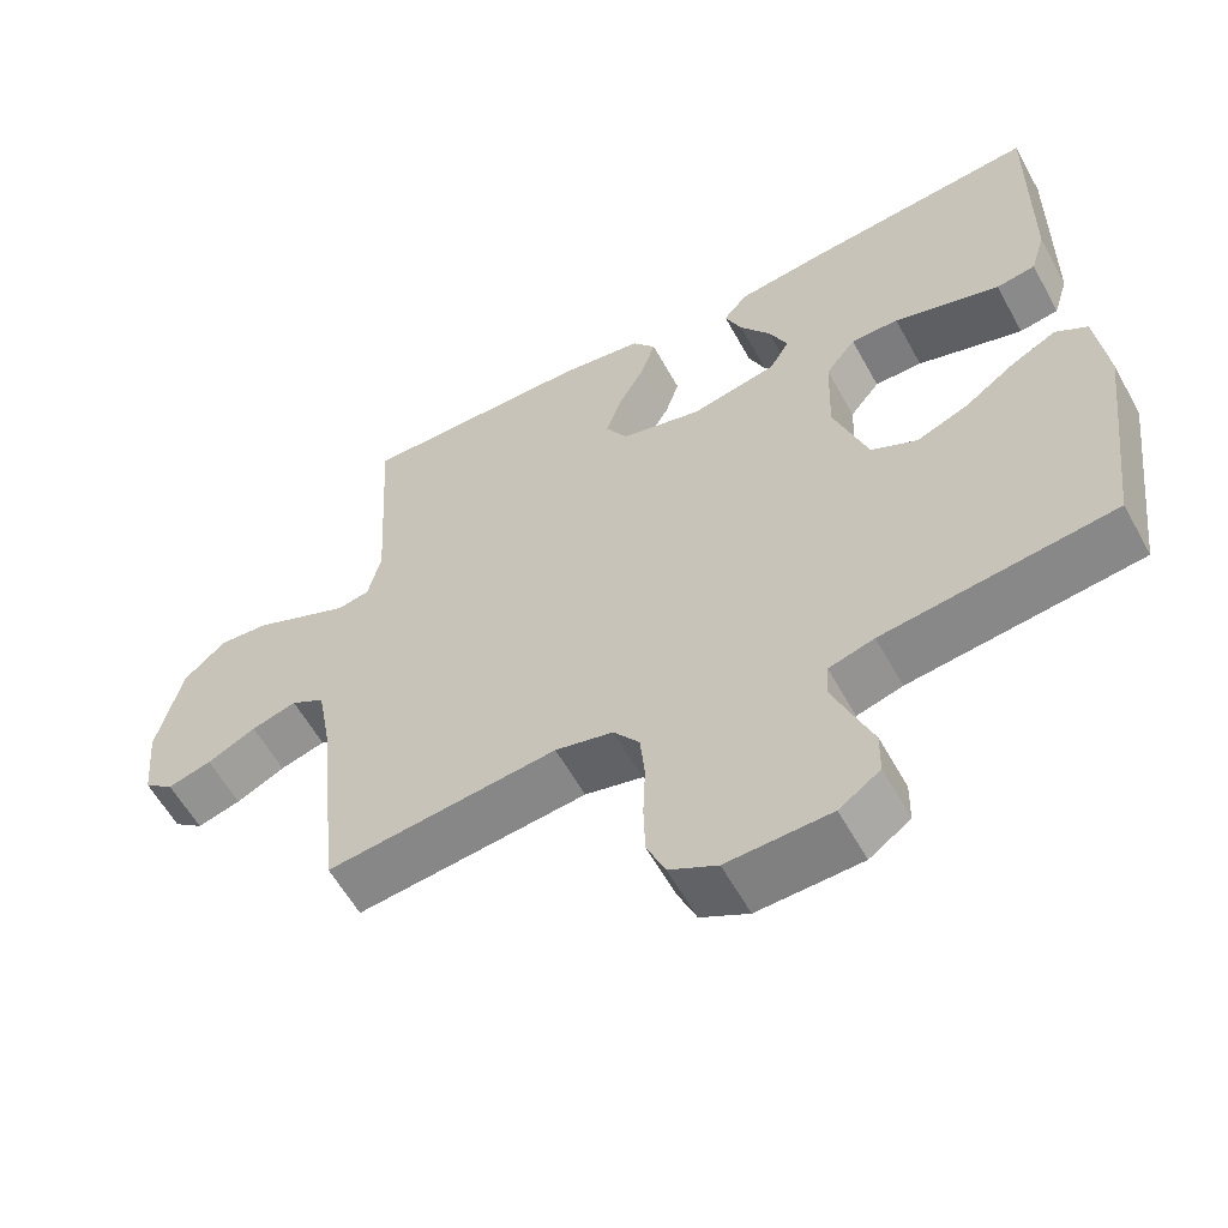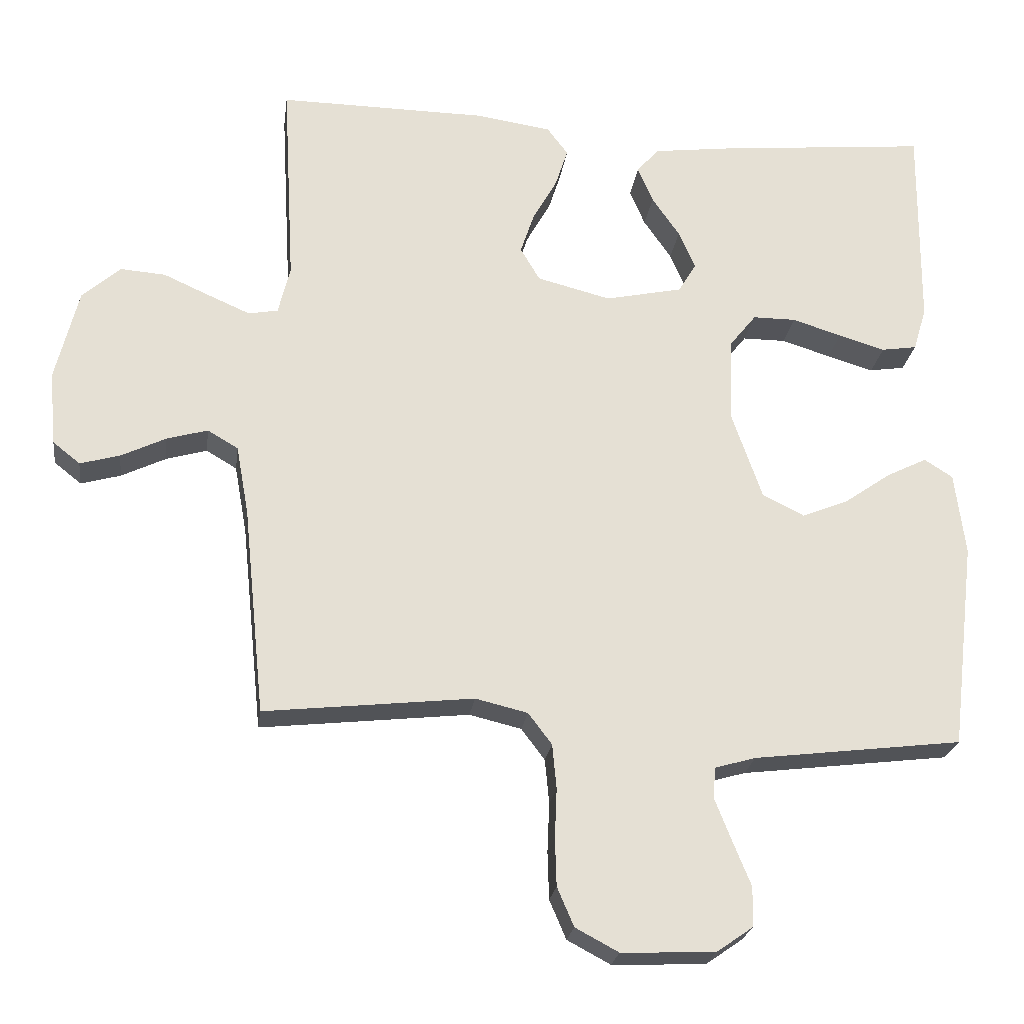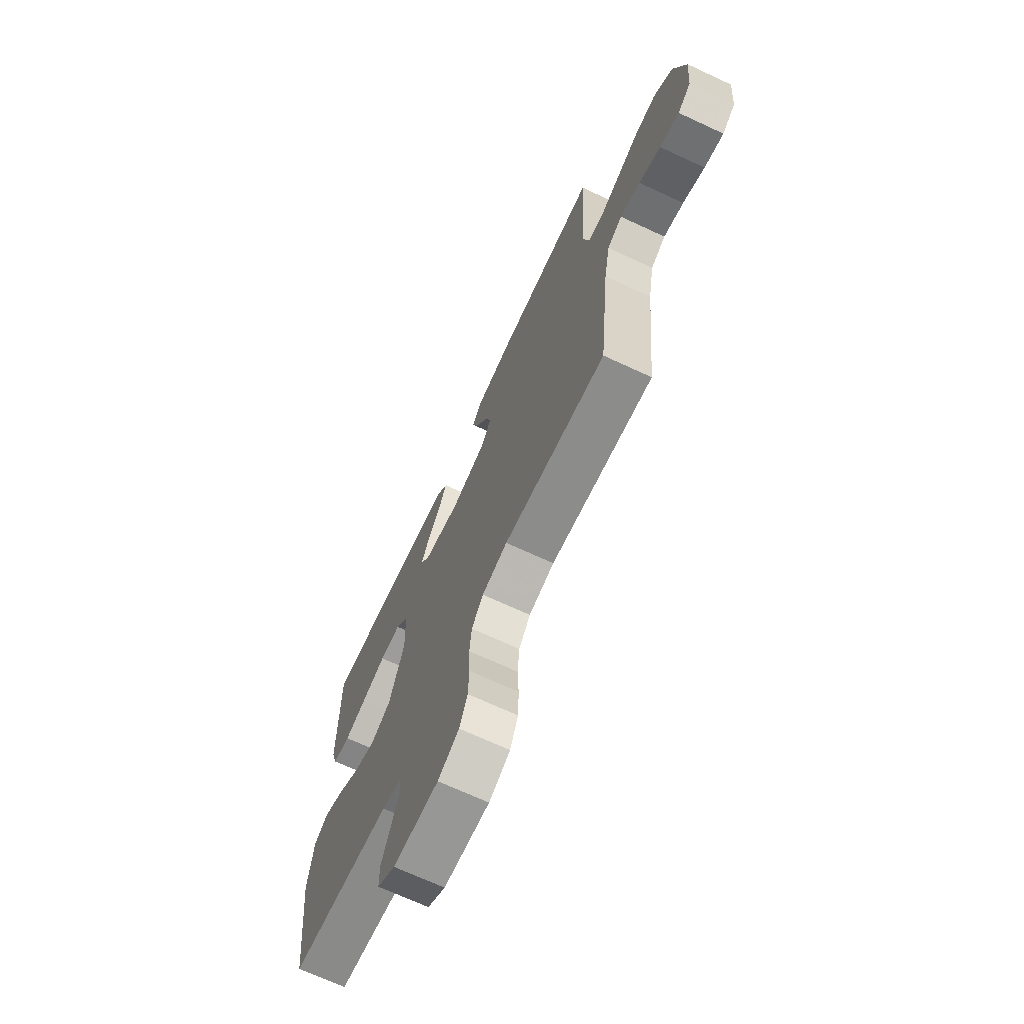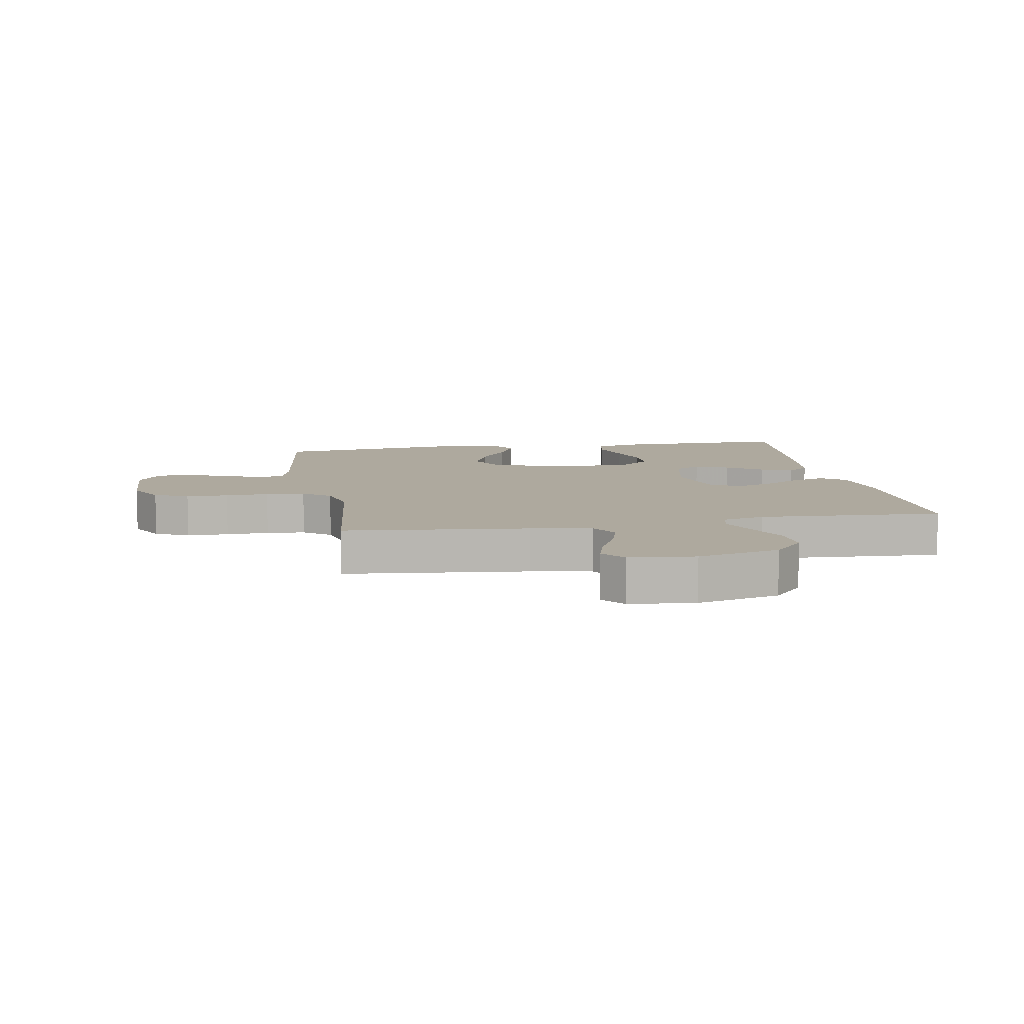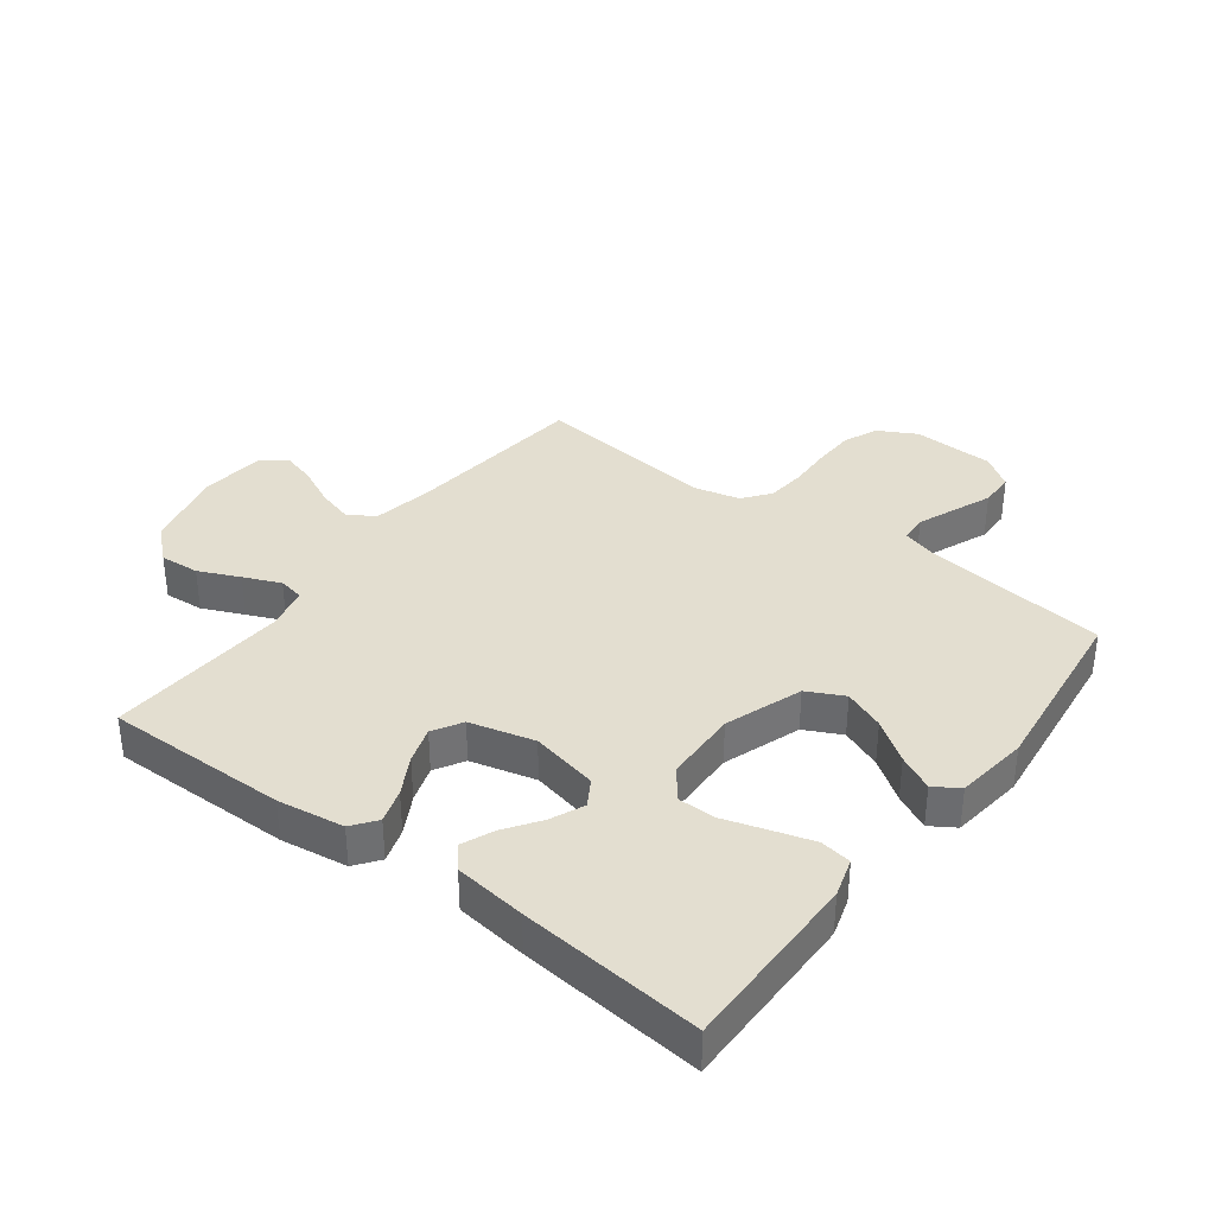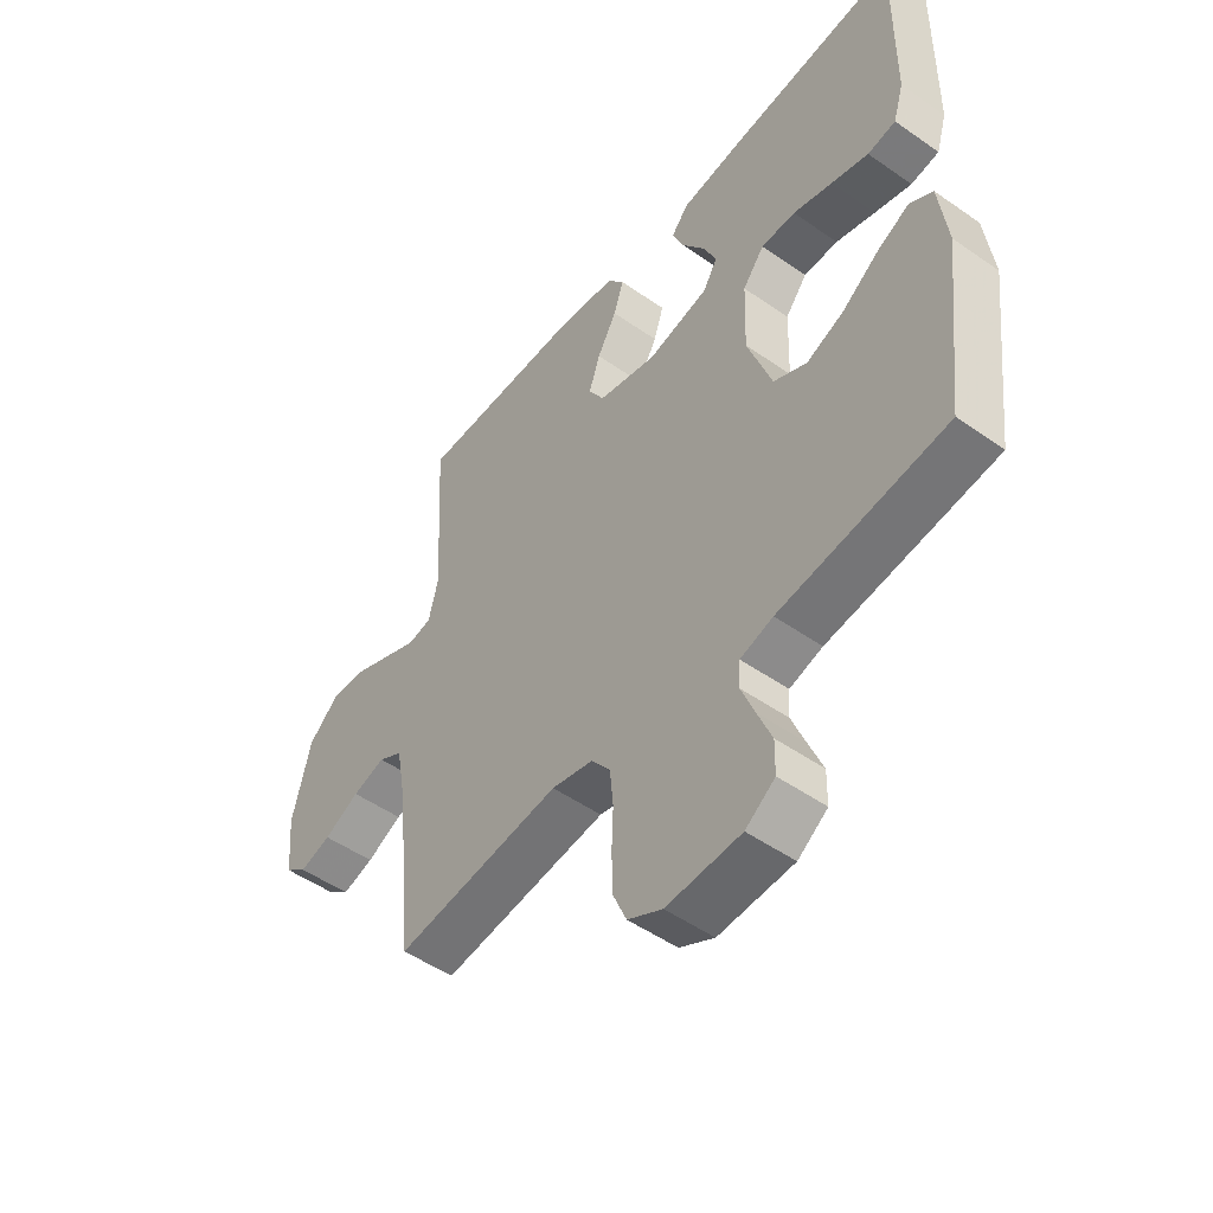
<metadata>
{"format":"obj","ext":"obj","renderer":"f3d","projection":"perspective","resolution":1024,"background":"white","views":[{"elev":-58.9,"azim":28.8,"up":"+Z"},{"elev":-23.8,"azim":-7.7,"up":"+Z"},{"elev":-70.1,"azim":-114.9,"up":"+Z"},{"elev":9.0,"azim":-99.9,"up":"+Y"},{"elev":35.7,"azim":37.1,"up":"+Y"},{"elev":-50.7,"azim":52.6,"up":"+Z"}]}
</metadata>
<code>
v 0.5 0.07 -0.5
v 0.2 0.07 -0.537
v 0.141 0.07 -0.554
v 0.138 0.07 -0.599
v 0.162 0.07 -0.66
v 0.188 0.07 -0.724
v 0.187 0.07 -0.781
v 0.134 0.07 -0.818
v 0 0.07 -0.823
v -0.062 0.07 -0.79
v -0.086 0.07 -0.734
v -0.088 0.07 -0.665
v -0.085 0.07 -0.594
v -0.091 0.07 -0.53
v -0.125 0.07 -0.485
v -0.2 0.07 -0.467
v -0.5 0.07 -0.5
v -0.531 0.07 -0.2
v -0.549 0.07 -0.1
v -0.593 0.07 -0.074
v -0.652 0.07 -0.091
v -0.716 0.07 -0.122
v -0.773 0.07 -0.138
v -0.812 0.07 -0.107
v -0.822 0.07 0
v -0.789 0.07 0.134
v -0.734 0.07 0.183
v -0.669 0.07 0.178
v -0.602 0.07 0.148
v -0.542 0.07 0.122
v -0.5 0.07 0.13
v -0.483 0.07 0.2
v -0.5 0.07 0.5
v -0.2 0.07 0.497
v -0.091 0.07 0.481
v -0.061 0.07 0.441
v -0.079 0.07 0.385
v -0.114 0.07 0.322
v -0.134 0.07 0.262
v -0.106 0.07 0.214
v 0 0.07 0.187
v 0.111 0.07 0.211
v 0.137 0.07 0.254
v 0.113 0.07 0.309
v 0.073 0.07 0.367
v 0.051 0.07 0.419
v 0.082 0.07 0.456
v 0.2 0.07 0.471
v 0.5 0.07 0.5
v 0.497 0.07 0.2
v 0.478 0.07 0.137
v 0.427 0.07 0.129
v 0.36 0.07 0.149
v 0.289 0.07 0.171
v 0.227 0.07 0.171
v 0.188 0.07 0.122
v 0.184 0.07 0
v 0.228 0.07 -0.127
v 0.288 0.07 -0.157
v 0.355 0.07 -0.13
v 0.422 0.07 -0.083
v 0.48 0.07 -0.054
v 0.521 0.07 -0.08
v 0.536 0.07 -0.2
v 0.5 0 -0.5
v 0.2 0 -0.537
v 0.141 0 -0.554
v 0.138 0 -0.599
v 0.162 0 -0.66
v 0.188 0 -0.724
v 0.187 0 -0.781
v 0.134 0 -0.818
v 0 0 -0.823
v -0.062 0 -0.79
v -0.086 0 -0.734
v -0.088 0 -0.665
v -0.085 0 -0.594
v -0.091 0 -0.53
v -0.125 0 -0.485
v -0.2 0 -0.467
v -0.5 0 -0.5
v -0.531 0 -0.2
v -0.549 0 -0.1
v -0.593 0 -0.074
v -0.652 0 -0.091
v -0.716 0 -0.122
v -0.773 0 -0.138
v -0.812 0 -0.107
v -0.822 0 0
v -0.789 0 0.134
v -0.734 0 0.183
v -0.669 0 0.178
v -0.602 0 0.148
v -0.542 0 0.122
v -0.5 0 0.13
v -0.483 0 0.2
v -0.5 0 0.5
v -0.2 0 0.497
v -0.091 0 0.481
v -0.061 0 0.441
v -0.079 0 0.385
v -0.114 0 0.322
v -0.134 0 0.262
v -0.106 0 0.214
v 0 0 0.187
v 0.111 0 0.211
v 0.137 0 0.254
v 0.113 0 0.309
v 0.073 0 0.367
v 0.051 0 0.419
v 0.082 0 0.456
v 0.2 0 0.471
v 0.5 0 0.5
v 0.497 0 0.2
v 0.478 0 0.137
v 0.427 0 0.129
v 0.36 0 0.149
v 0.289 0 0.171
v 0.227 0 0.171
v 0.188 0 0.122
v 0.184 0 0
v 0.228 0 -0.127
v 0.288 0 -0.157
v 0.355 0 -0.13
v 0.422 0 -0.083
v 0.48 0 -0.054
v 0.521 0 -0.08
v 0.536 0 -0.2
f 63 64 1 2
f 60 61 62 63
f 59 60 63 2
f 58 59 2 3
f 57 58 3
f 56 57 3
f 51 52 53 54
f 49 50 51 54
f 49 54 55
f 48 49 55
f 47 48 55 56
f 44 45 46 47
f 43 44 47
f 35 36 37 38
f 35 38 39
f 32 33 34 35
f 31 32 35 39
f 26 27 28 29
f 26 29 30
f 25 26 30
f 24 25 30 31
f 21 22 23 24
f 20 21 24 31
f 16 17 18
f 15 16 18 19
f 10 11 12 13
f 10 13 14
f 9 10 14
f 8 9 14
f 5 6 7 8
f 4 5 8 14
f 3 4 14 15
f 43 47 56
f 42 43 56 3
f 41 42 3 15
f 40 41 15 19
f 31 39 40
f 19 20 31 40
f 66 65 128 127
f 127 126 125 124
f 66 127 124 123
f 67 66 123 122
f 67 122 121
f 67 121 120
f 118 117 116 115
f 118 115 114 113
f 119 118 113
f 119 113 112
f 120 119 112 111
f 111 110 109 108
f 111 108 107
f 102 101 100 99
f 103 102 99
f 99 98 97 96
f 103 99 96 95
f 93 92 91 90
f 94 93 90
f 94 90 89
f 95 94 89 88
f 88 87 86 85
f 95 88 85 84
f 82 81 80
f 83 82 80 79
f 77 76 75 74
f 78 77 74
f 78 74 73
f 78 73 72
f 72 71 70 69
f 78 72 69 68
f 79 78 68 67
f 120 111 107
f 67 120 107 106
f 79 67 106 105
f 83 79 105 104
f 104 103 95
f 104 95 84 83
f 1 65 66 2
f 2 66 67 3
f 3 67 68 4
f 4 68 69 5
f 5 69 70 6
f 6 70 71 7
f 7 71 72 8
f 8 72 73 9
f 9 73 74 10
f 10 74 75 11
f 11 75 76 12
f 12 76 77 13
f 13 77 78 14
f 14 78 79 15
f 15 79 80 16
f 16 80 81 17
f 17 81 82 18
f 18 82 83 19
f 19 83 84 20
f 20 84 85 21
f 21 85 86 22
f 22 86 87 23
f 23 87 88 24
f 24 88 89 25
f 25 89 90 26
f 26 90 91 27
f 27 91 92 28
f 28 92 93 29
f 29 93 94 30
f 30 94 95 31
f 31 95 96 32
f 32 96 97 33
f 33 97 98 34
f 34 98 99 35
f 35 99 100 36
f 36 100 101 37
f 37 101 102 38
f 38 102 103 39
f 39 103 104 40
f 40 104 105 41
f 41 105 106 42
f 42 106 107 43
f 43 107 108 44
f 44 108 109 45
f 45 109 110 46
f 46 110 111 47
f 47 111 112 48
f 48 112 113 49
f 49 113 114 50
f 50 114 115 51
f 51 115 116 52
f 52 116 117 53
f 53 117 118 54
f 54 118 119 55
f 55 119 120 56
f 56 120 121 57
f 57 121 122 58
f 58 122 123 59
f 59 123 124 60
f 60 124 125 61
f 61 125 126 62
f 62 126 127 63
f 63 127 128 64
f 64 128 65 1

</code>
